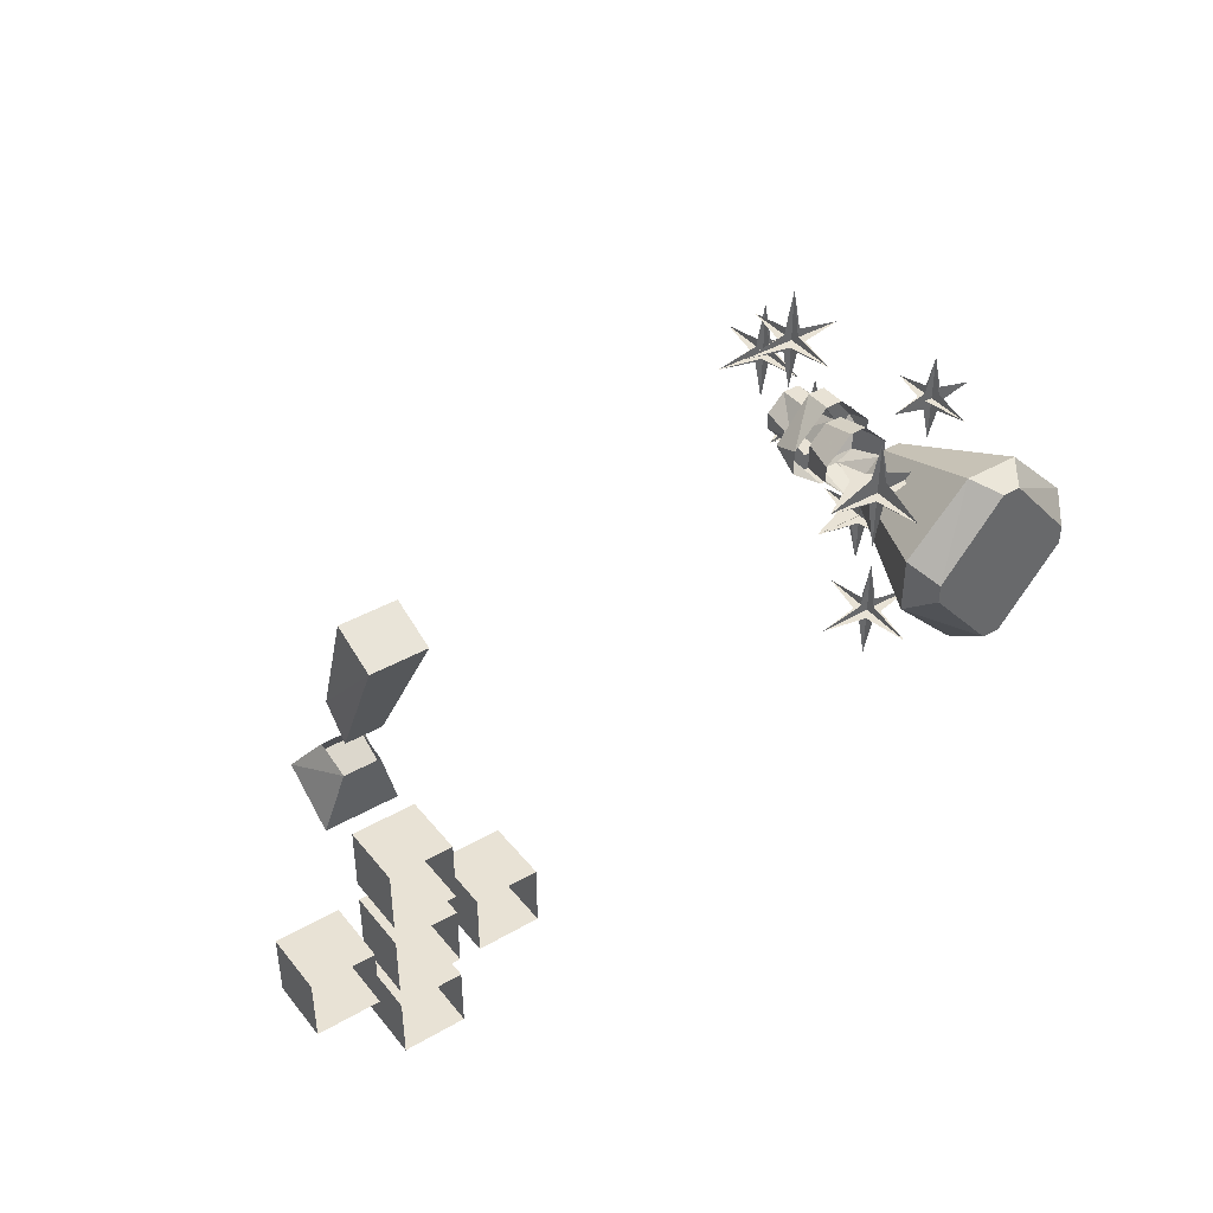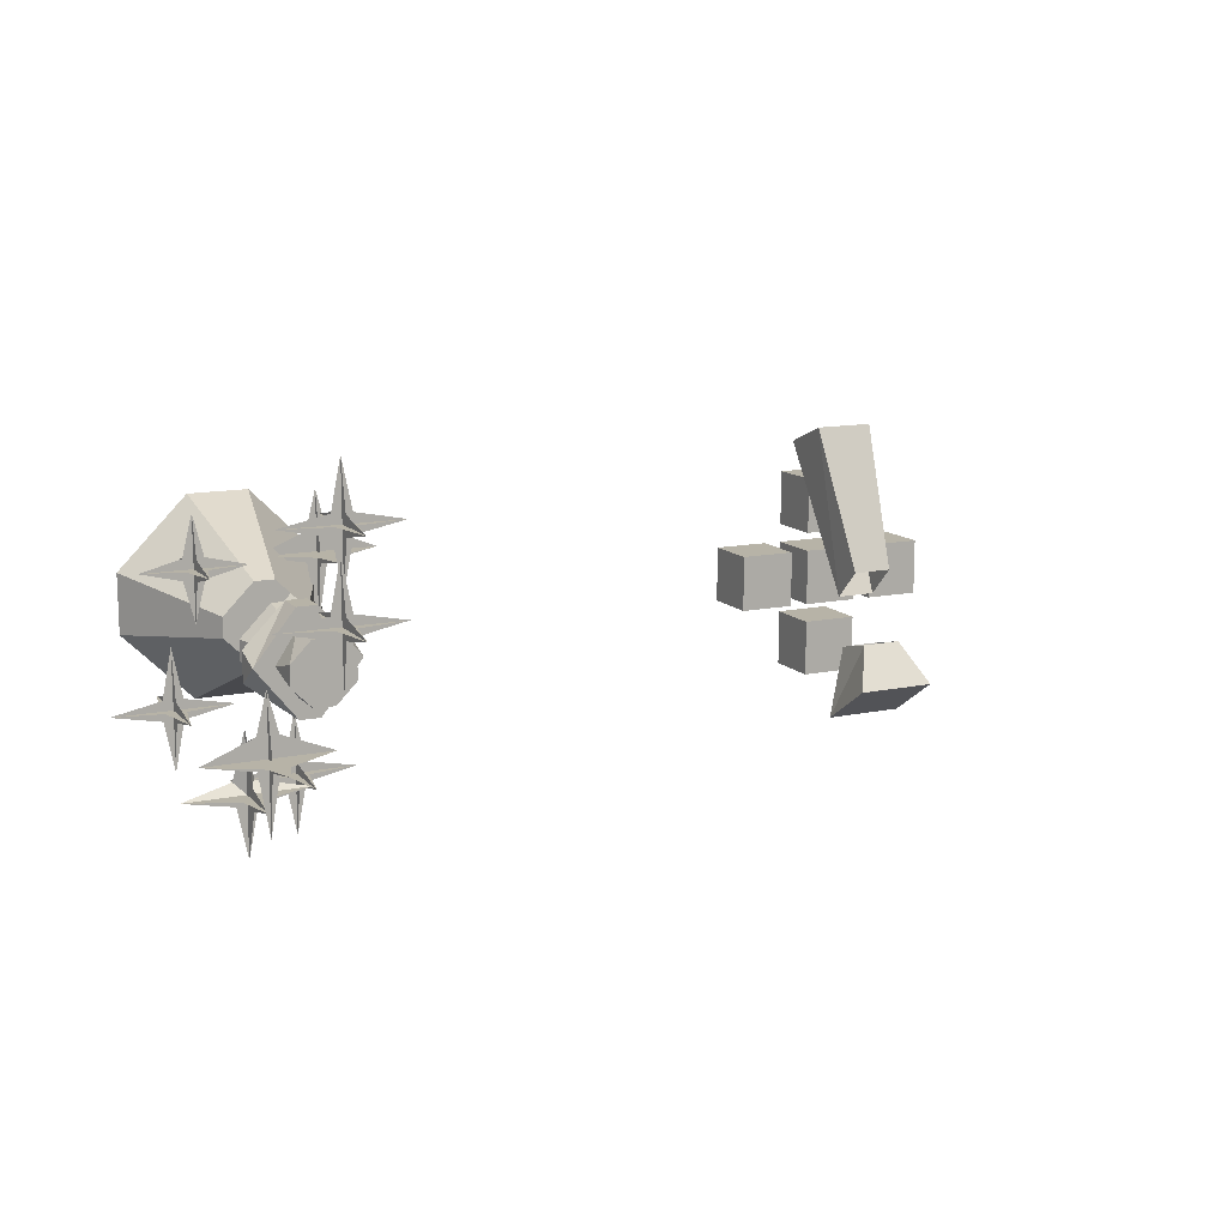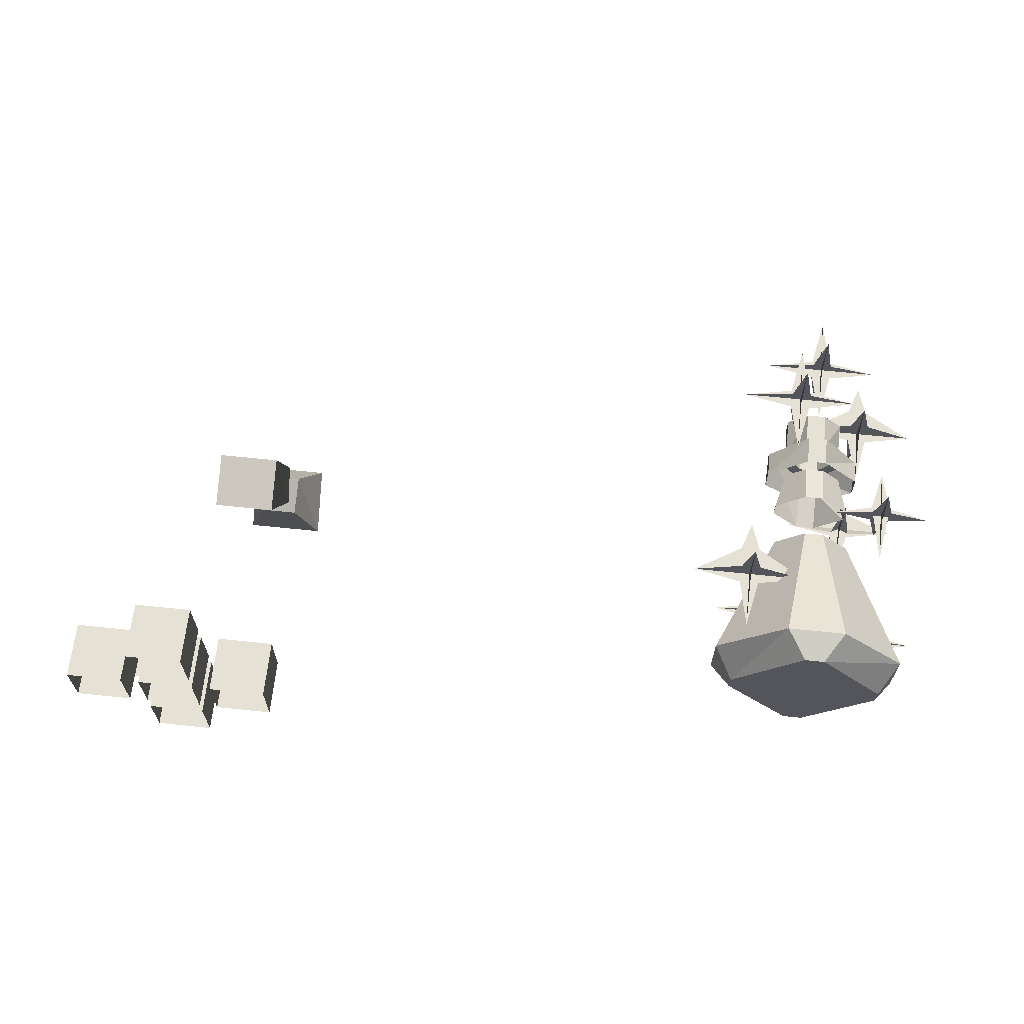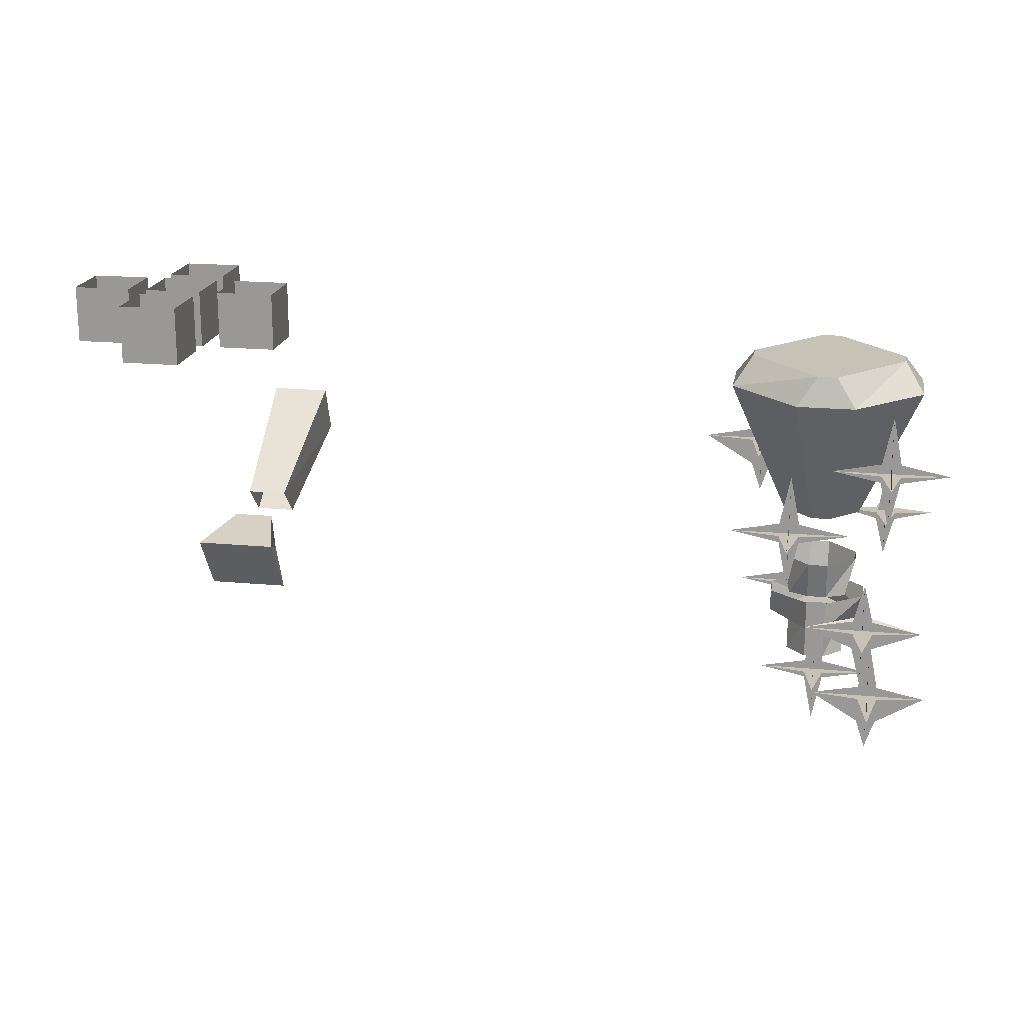
<metadata>
{"format":"obj","ext":"obj","renderer":"f3d","projection":"perspective","resolution":1024,"background":"white","views":[{"elev":40.7,"azim":144.8,"up":"+Z"},{"elev":12.6,"azim":-26.0,"up":"+Z"},{"elev":64.9,"azim":-174.0,"up":"+Z"},{"elev":19.1,"azim":-169.9,"up":"+Y"}]}
</metadata>
<code>
v -0.3047 -0.7656 0.08594
v -0.3438 -0.7656 0.08594
v -0.3125 -0.7734 0.08594
v -0.3047 -0.7266 0.08594
v -0.2969 -0.7734 0.08594
v -0.2656 -0.7656 0.08594
v -0.3047 -0.8047 0.08594
v -0.3125 -0.7656 0.09375
v -0.3047 -0.7656 0.125
v -0.3047 -0.7578 0.09375
v -0.3047 -0.7578 0.07812
v -0.3047 -0.7656 0.04688
v -0.3047 -0.7734 0.07812
v -0.3047 -0.7734 0.09375
v -0.2969 -0.7656 0.09375
v -0.2969 -0.7656 0.07812
v -0.3125 -0.7656 0.07812
v -0.1953 -0.7031 0.07812
v -0.2422 -0.7031 0.07812
v -0.2031 -0.6953 0.07812
v -0.1953 -0.6562 0.07812
v -0.1875 -0.6953 0.07812
v -0.1484 -0.7031 0.07812
v -0.1875 -0.7266 0.07812
v -0.1953 -0.75 0.07812
v -0.2031 -0.7266 0.07812
v -0.2031 -0.7031 0.09375
v -0.1953 -0.7031 0.125
v -0.1953 -0.6953 0.09375
v -0.1953 -0.6953 0.07031
v -0.1953 -0.7031 0.02344
v -0.1953 -0.7109 0.07031
v -0.1953 -0.7109 0.07812
v -0.1875 -0.7031 0.09375
v -0.1875 -0.7031 0.07031
v -0.2031 -0.7031 0.07031
v -0.2891 -0.8203 -0.0625
v -0.3359 -0.8203 -0.0625
v -0.2969 -0.8125 -0.0625
v -0.2891 -0.7812 -0.0625
v -0.2812 -0.8125 -0.0625
v -0.2422 -0.8203 -0.0625
v -0.2812 -0.8359 -0.0625
v -0.2891 -0.8672 -0.0625
v -0.2969 -0.8359 -0.0625
v -0.2969 -0.8125 -0.05469
v -0.2891 -0.8203 -0.01562
v -0.2891 -0.8125 -0.05469
v -0.2891 -0.8125 -0.07031
v -0.2891 -0.8203 -0.1094
v -0.2891 -0.8359 -0.07031
v -0.2891 -0.8359 -0.05469
v -0.2812 -0.8125 -0.05469
v -0.2812 -0.8203 -0.07031
v -0.2969 -0.8203 -0.07031
v -0.2266 -0.7344 -0.07812
v -0.2734 -0.7344 -0.07812
v -0.2344 -0.7266 -0.07812
v -0.2266 -0.6875 -0.07812
v -0.2188 -0.7266 -0.07812
v -0.1797 -0.7344 -0.07812
v -0.2188 -0.7422 -0.07812
v -0.2266 -0.7812 -0.07812
v -0.2344 -0.7422 -0.07812
v -0.2344 -0.7344 -0.07031
v -0.2266 -0.7344 -0.03125
v -0.2266 -0.7266 -0.07031
v -0.2266 -0.7266 -0.08594
v -0.2266 -0.7344 -0.125
v -0.2266 -0.7422 -0.08594
v -0.2266 -0.7422 -0.07031
v -0.2188 -0.7344 -0.07031
v -0.2188 -0.7344 -0.08594
v -0.2344 -0.7344 -0.08594
v -0.3047 -0.6953 -0.03125
v -0.3516 -0.6953 -0.03125
v -0.3125 -0.6875 -0.03125
v -0.3047 -0.6484 -0.03125
v -0.2969 -0.6875 -0.03125
v -0.2578 -0.6953 -0.03125
v -0.2969 -0.7031 -0.03125
v -0.3047 -0.7422 -0.03125
v -0.3125 -0.7031 -0.03125
v -0.3125 -0.6953 -0.02344
v -0.3047 -0.6953 0.01562
v -0.3047 -0.6875 -0.02344
v -0.3047 -0.6875 -0.03906
v -0.3047 -0.6953 -0.07812
v -0.3047 -0.7031 -0.03906
v -0.3047 -0.7031 -0.02344
v -0.2969 -0.6953 -0.02344
v -0.2969 -0.6953 -0.03906
v -0.3125 -0.6953 -0.03906
v -0.2734 -0.8438 0.03125
v -0.2734 -0.875 0.02344
v -0.2734 -0.875 0.03906
v -0.2578 -0.8438 0.05469
v -0.2578 -0.8438 0.07031
v -0.2891 -0.8438 0.03125
v -0.2578 -0.8438 0.007812
v -0.2578 -0.875 0.007812
v -0.2422 -0.875 0.007812
v -0.2266 -0.875 0.02344
v -0.2266 -0.875 0.03906
v -0.2422 -0.875 0.05469
v -0.2578 -0.875 0.05469
v -0.2422 -0.8438 0.05469
v -0.2422 -0.8438 0.07031
v -0.2422 -0.8203 0.07031
v -0.2578 -0.8203 0.07031
v -0.2891 -0.8203 0.03906
v -0.2891 -0.8203 0.01562
v -0.2578 -0.8438 -0.007812
v -0.2422 -0.8438 -0.007812
v -0.2422 -0.8438 0.007812
v -0.2266 -0.8438 0.03125
v -0.2812 -0.7891 0.03906
v -0.2812 -0.7891 0.02344
v -0.2734 -0.8203 0.01562
v -0.2734 -0.8203 0.03906
v -0.2578 -0.7891 0.0625
v -0.2578 -0.8203 0.05469
v -0.2422 -0.7891 0.0625
v -0.2422 -0.8203 0.05469
v -0.2188 -0.7891 0.03906
v -0.2266 -0.8203 0.03906
v -0.2188 -0.7891 0.02344
v -0.2266 -0.8203 0.01562
v -0.2422 -0.7891 0
v -0.2422 -0.8203 0.007812
v -0.2578 -0.7891 0
v -0.2578 -0.8203 0.007812
v -0.2578 -0.8203 -0.007812
v -0.2422 -0.8203 -0.007812
v -0.2109 -0.8438 0.03125
v -0.2109 -0.8203 0.01562
v -0.2109 -0.8203 0.03906
v -0.3281 -0.6406 0.0625
v -0.3281 -0.6406 0.01562
v -0.2812 -0.75 0.03125
v -0.2812 -0.75 0.04688
v -0.2734 -0.6406 0.1172
v -0.2578 -0.6172 0.1094
v -0.3125 -0.6172 0.04688
v -0.3125 -0.6172 0.03125
v -0.2734 -0.6406 -0.03906
v -0.2578 -0.75 0.007812
v -0.2266 -0.6406 -0.03906
v -0.2422 -0.75 0.007812
v -0.1719 -0.6406 0.01562
v -0.2188 -0.75 0.03125
v -0.1719 -0.6406 0.0625
v -0.2188 -0.75 0.04688
v -0.2266 -0.6406 0.1172
v -0.2422 -0.75 0.07031
v -0.2578 -0.75 0.07031
v -0.2578 -0.6172 -0.03125
v -0.2422 -0.6172 -0.03125
v -0.1875 -0.6172 0.03125
v -0.1875 -0.6172 0.04688
v -0.2422 -0.6172 0.1094
v 0.2578 -0.6172 -0.02344
v 0.2109 -0.6172 -0.02344
v 0.2109 -0.5703 -0.02344
v 0.2578 -0.5703 -0.02344
v 0.2578 -0.6172 0.02344
v 0.2109 -0.6172 0.02344
v 0.2109 -0.5703 0.02344
v 0.2578 -0.5703 0.02344
v 0.3203 -0.6172 -0.02344
v 0.2734 -0.6172 -0.02344
v 0.2734 -0.5703 -0.02344
v 0.3203 -0.5703 -0.02344
v 0.3203 -0.6172 0.02344
v 0.2734 -0.6172 0.02344
v 0.2734 -0.5703 0.02344
v 0.3203 -0.5703 0.02344
v 0.3828 -0.6172 -0.02344
v 0.3359 -0.6172 -0.02344
v 0.3359 -0.5703 -0.02344
v 0.3828 -0.5703 -0.02344
v 0.3828 -0.6172 0.02344
v 0.3359 -0.6172 0.02344
v 0.3359 -0.5703 0.02344
v 0.3828 -0.5703 0.02344
v 0.2031 -0.7734 -0.07812
v 0.2031 -0.8203 -0.04688
v 0.2188 -0.7969 -0.01562
v 0.2188 -0.7656 -0.02344
v 0.2656 -0.7734 -0.07812
v 0.2656 -0.8203 -0.04688
v 0.25 -0.7969 -0.01562
v 0.25 -0.7656 -0.02344
v 0.2109 -0.7344 0.1484
v 0.2109 -0.6953 0.1328
v 0.2188 -0.7578 0.01562
v 0.2188 -0.7812 0.03906
v 0.2578 -0.7344 0.1484
v 0.2578 -0.6953 0.1328
v 0.25 -0.7578 0.01562
v 0.25 -0.7812 0.03906
v 0.3203 -0.6172 -0.08594
v 0.2734 -0.6172 -0.08594
v 0.2734 -0.5703 -0.08594
v 0.3203 -0.5703 -0.08594
v 0.3203 -0.6172 -0.03906
v 0.2734 -0.6172 -0.03906
v 0.2734 -0.5703 -0.03906
v 0.3203 -0.5703 -0.03906
v 0.3203 -0.6172 0.03906
v 0.2734 -0.6172 0.03906
v 0.2734 -0.5703 0.03906
v 0.3203 -0.5703 0.03906
v 0.3203 -0.6172 0.08594
v 0.2734 -0.6172 0.08594
v 0.2734 -0.5703 0.08594
v 0.3203 -0.5703 0.08594
v -0.2266 -0.8516 0.125
v -0.2734 -0.8516 0.125
v -0.2344 -0.8438 0.125
v -0.2266 -0.8047 0.125
v -0.2188 -0.8438 0.125
v -0.1797 -0.8516 0.125
v -0.2188 -0.8594 0.125
v -0.2266 -0.8984 0.125
v -0.2344 -0.8594 0.125
v -0.2344 -0.8516 0.1328
v -0.2266 -0.8516 0.1719
v -0.2266 -0.8438 0.1328
v -0.2266 -0.8438 0.1172
v -0.2266 -0.8516 0.07812
v -0.2266 -0.8594 0.1172
v -0.2266 -0.8594 0.1328
v -0.2188 -0.8516 0.1328
v -0.2188 -0.8516 0.1172
v -0.2344 -0.8516 0.1172
v -0.2969 -0.8984 -0.01562
v -0.3438 -0.8984 -0.01562
v -0.3047 -0.8906 -0.01562
v -0.2969 -0.8516 -0.01562
v -0.2891 -0.8906 -0.01562
v -0.25 -0.8984 -0.01562
v -0.2891 -0.9219 -0.01562
v -0.2969 -0.9453 -0.01562
v -0.3047 -0.9219 -0.01562
v -0.3047 -0.8984 0
v -0.2969 -0.8984 0.03125
v -0.2969 -0.8906 0
v -0.2969 -0.8906 -0.02344
v -0.2969 -0.8984 -0.07031
v -0.2969 -0.9062 -0.02344
v -0.2969 -0.9062 -0.01562
v -0.2891 -0.8984 0
v -0.2891 -0.8984 -0.02344
v -0.3047 -0.8984 -0.02344
v -0.25 -0.9141 0.07031
v -0.2969 -0.9141 0.07031
v -0.2578 -0.9062 0.07031
v -0.25 -0.8672 0.07031
v -0.2422 -0.9062 0.07031
v -0.2031 -0.9141 0.07031
v -0.2422 -0.9219 0.07031
v -0.25 -0.9609 0.07031
v -0.2578 -0.9219 0.07031
v -0.2578 -0.9141 0.07812
v -0.25 -0.9141 0.1172
v -0.25 -0.9062 0.07812
v -0.25 -0.9062 0.0625
v -0.25 -0.9141 0.02344
v -0.25 -0.9219 0.0625
v -0.25 -0.9219 0.07812
v -0.2422 -0.9141 0.07812
v -0.2422 -0.9141 0.0625
v -0.2578 -0.9141 0.0625
f 1 2 3
f 1 3 4
f 1 4 5
f 1 5 6
f 1 6 5
f 1 5 7
f 1 7 3
f 1 3 2
f 1 2 3
f 1 3 2
f 1 2 8
f 1 8 9
f 1 9 10
f 1 10 4
f 1 4 3
f 1 3 7
f 1 7 5
f 1 5 4
f 1 4 11
f 1 11 12
f 1 12 13
f 1 13 7
f 1 7 14
f 1 14 9
f 1 9 14
f 1 14 7
f 1 7 13
f 1 13 12
f 1 12 11
f 1 11 4
f 1 4 10
f 1 10 9
f 1 9 15
f 1 15 6
f 1 6 5
f 1 5 6
f 1 6 16
f 1 16 12
f 1 12 17
f 1 17 2
f 1 2 17
f 1 17 12
f 1 12 16
f 1 16 6
f 1 6 15
f 1 15 9
f 1 9 8
f 1 8 2
f 202 203 204
f 202 204 205
f 202 205 206
f 202 206 203
f 203 206 207
f 203 207 208
f 203 208 204
f 207 206 209
f 207 209 208
f 206 205 209
f 18 19 20
f 18 20 21
f 18 21 22
f 18 22 23
f 18 23 24
f 18 24 25
f 18 25 26
f 18 26 19
f 18 19 26
f 18 26 25
f 18 25 24
f 18 24 23
f 18 23 22
f 18 22 21
f 18 21 20
f 18 20 19
f 18 19 27
f 18 27 28
f 18 28 29
f 18 29 21
f 18 21 30
f 18 30 31
f 18 31 32
f 18 32 25
f 18 25 33
f 18 33 28
f 18 28 33
f 18 33 25
f 18 25 32
f 18 32 31
f 18 31 30
f 18 30 21
f 18 21 29
f 18 29 28
f 18 28 34
f 18 34 23
f 18 23 35
f 18 35 31
f 18 31 36
f 18 36 19
f 18 19 36
f 18 36 31
f 18 31 35
f 18 35 23
f 18 23 34
f 18 34 28
f 18 28 27
f 18 27 19
f 178 179 180
f 178 180 181
f 178 181 182
f 178 182 179
f 179 182 183
f 179 183 184
f 179 184 180
f 183 182 185
f 183 185 184
f 182 181 185
f 237 238 239
f 237 239 240
f 237 240 241
f 237 241 242
f 237 242 243
f 237 243 244
f 237 244 245
f 237 245 238
f 237 238 245
f 237 245 244
f 237 244 243
f 237 243 242
f 237 242 241
f 237 241 240
f 237 240 239
f 237 239 238
f 237 238 246
f 237 246 247
f 237 247 248
f 237 248 240
f 237 240 249
f 237 249 250
f 237 250 251
f 237 251 244
f 237 244 252
f 237 252 247
f 237 247 252
f 237 252 244
f 237 244 251
f 237 251 250
f 237 250 249
f 237 249 240
f 237 240 248
f 237 248 247
f 237 247 253
f 237 253 242
f 237 242 254
f 237 254 250
f 237 250 255
f 237 255 238
f 237 238 255
f 237 255 250
f 237 250 254
f 237 254 242
f 237 242 253
f 237 253 247
f 237 247 246
f 237 246 238
f 37 38 39
f 37 39 40
f 37 40 41
f 37 41 42
f 37 42 43
f 37 43 44
f 37 44 45
f 37 45 38
f 37 38 45
f 37 45 44
f 37 44 43
f 37 43 42
f 37 42 41
f 37 41 40
f 37 40 39
f 37 39 38
f 37 38 46
f 37 46 47
f 37 47 48
f 37 48 40
f 37 40 49
f 37 49 50
f 37 50 51
f 37 51 44
f 37 44 52
f 37 52 47
f 37 47 52
f 37 52 44
f 37 44 51
f 37 51 50
f 37 50 49
f 37 49 40
f 37 40 48
f 37 48 47
f 37 47 53
f 37 53 42
f 37 42 54
f 37 54 50
f 37 50 55
f 37 55 38
f 37 38 55
f 37 55 50
f 37 50 54
f 37 54 42
f 37 42 53
f 37 53 47
f 37 47 46
f 37 46 38
f 210 211 212
f 210 212 213
f 210 213 214
f 210 214 211
f 211 214 215
f 211 215 216
f 211 216 212
f 215 214 217
f 215 217 216
f 214 213 217
f 56 57 58
f 56 58 59
f 56 59 60
f 56 60 61
f 56 61 62
f 56 62 63
f 56 63 64
f 56 64 57
f 56 57 64
f 56 64 63
f 56 63 62
f 56 62 61
f 56 61 60
f 56 60 59
f 56 59 58
f 56 58 57
f 56 57 65
f 56 65 66
f 56 66 67
f 56 67 59
f 56 59 68
f 56 68 69
f 56 69 70
f 56 70 63
f 56 63 71
f 56 71 66
f 56 66 71
f 56 71 63
f 56 63 70
f 56 70 69
f 56 69 68
f 56 68 59
f 56 59 67
f 56 67 66
f 56 66 72
f 56 72 61
f 56 61 73
f 56 73 69
f 56 69 74
f 56 74 57
f 56 57 74
f 56 74 69
f 56 69 73
f 56 73 61
f 56 61 72
f 56 72 66
f 56 66 65
f 56 65 57
f 218 219 220
f 218 220 221
f 218 221 222
f 218 222 223
f 218 223 224
f 218 224 225
f 218 225 226
f 218 226 219
f 218 219 226
f 218 226 225
f 218 225 224
f 218 224 223
f 218 223 222
f 218 222 221
f 218 221 220
f 218 220 219
f 218 219 227
f 218 227 228
f 218 228 229
f 218 229 221
f 218 221 230
f 218 230 231
f 218 231 232
f 218 232 225
f 218 225 233
f 218 233 228
f 218 228 233
f 218 233 225
f 218 225 232
f 218 232 231
f 218 231 230
f 218 230 221
f 218 221 229
f 218 229 228
f 218 228 234
f 218 234 223
f 218 223 235
f 218 235 231
f 218 231 236
f 218 236 219
f 218 219 236
f 218 236 231
f 218 231 235
f 218 235 223
f 218 223 234
f 218 234 228
f 218 228 227
f 218 227 219
f 75 76 77
f 75 77 78
f 75 78 79
f 75 79 80
f 75 80 81
f 75 81 82
f 75 82 83
f 75 83 76
f 75 76 83
f 75 83 82
f 75 82 81
f 75 81 80
f 75 80 79
f 75 79 78
f 75 78 77
f 75 77 76
f 75 76 84
f 75 84 85
f 75 85 86
f 75 86 78
f 75 78 87
f 75 87 88
f 75 88 89
f 75 89 82
f 75 82 90
f 75 90 85
f 75 85 90
f 75 90 82
f 75 82 89
f 75 89 88
f 75 88 87
f 75 87 78
f 75 78 86
f 75 86 85
f 75 85 91
f 75 91 80
f 75 80 92
f 75 92 88
f 75 88 93
f 75 93 76
f 75 76 93
f 75 93 88
f 75 88 92
f 75 92 80
f 75 80 91
f 75 91 85
f 75 85 84
f 75 84 76
f 170 171 172
f 170 172 173
f 170 173 174
f 170 174 171
f 171 174 175
f 171 175 176
f 171 176 172
f 175 174 177
f 175 177 176
f 174 173 177
f 256 257 258
f 256 258 259
f 256 259 260
f 256 260 261
f 256 261 262
f 256 262 263
f 256 263 264
f 256 264 257
f 256 257 264
f 256 264 263
f 256 263 262
f 256 262 261
f 256 261 260
f 256 260 259
f 256 259 258
f 256 258 257
f 256 257 265
f 256 265 266
f 256 266 267
f 256 267 259
f 256 259 268
f 256 268 269
f 256 269 270
f 256 270 263
f 256 263 271
f 256 271 266
f 256 266 271
f 256 271 263
f 256 263 270
f 256 270 269
f 256 269 268
f 256 268 259
f 256 259 267
f 256 267 266
f 256 266 272
f 256 272 261
f 256 261 273
f 256 273 269
f 256 269 274
f 256 274 257
f 256 257 274
f 256 274 269
f 256 269 273
f 256 273 261
f 256 261 272
f 256 272 266
f 256 266 265
f 256 265 257
f 94 95 96
f 94 96 97
f 94 100 101
f 94 101 95
f 95 101 96
f 96 101 102
f 96 102 103
f 96 103 104
f 96 104 105
f 96 105 106
f 96 106 97
f 97 106 107
f 100 115 102
f 100 102 101
f 115 116 103
f 115 103 102
f 116 104 103
f 104 116 105
f 105 116 107
f 105 107 106
f 94 97 98
f 94 98 99
f 94 99 100
f 97 107 98
f 98 107 108
f 98 108 109
f 98 109 110
f 98 110 99
f 99 110 111
f 99 111 112
f 99 112 113
f 99 113 100
f 100 113 114
f 100 114 115
f 117 118 119
f 117 119 120
f 117 120 121
f 121 120 122
f 121 122 123
f 123 122 124
f 123 124 125
f 125 124 126
f 125 126 127
f 127 126 128
f 127 128 129
f 129 128 130
f 129 130 131
f 131 130 132
f 131 132 118
f 118 132 119
f 112 133 113
f 113 133 114
f 114 133 134
f 114 134 135
f 114 135 115
f 115 135 116
f 116 135 108
f 116 108 107
f 134 136 135
f 135 136 137
f 135 137 108
f 108 137 109
f 138 139 140
f 138 140 141
f 138 141 142
f 138 142 143
f 138 143 144
f 138 144 139
f 139 144 145
f 139 145 146
f 139 146 147
f 139 147 140
f 146 148 149
f 146 149 147
f 148 150 151
f 148 151 149
f 150 152 153
f 150 153 151
f 152 154 155
f 152 155 153
f 154 142 156
f 154 156 155
f 142 141 156
f 145 157 146
f 146 157 148
f 148 157 158
f 148 158 150
f 150 158 159
f 150 159 152
f 152 159 160
f 152 160 154
f 154 160 161
f 154 161 142
f 142 161 143
f 143 161 160
f 143 160 144
f 144 160 145
f 145 160 157
f 157 160 158
f 158 160 159
f 162 163 164
f 162 164 165
f 162 165 166
f 162 166 163
f 163 166 167
f 163 167 168
f 163 168 164
f 167 166 169
f 167 169 168
f 166 165 169
f 186 187 188
f 186 188 189
f 186 189 190
f 186 190 187
f 187 190 191
f 187 191 192
f 187 192 188
f 191 190 193
f 191 193 192
f 190 189 193
f 194 195 196
f 194 196 197
f 194 197 198
f 194 198 195
f 195 198 199
f 195 199 200
f 195 200 196
f 199 198 201
f 199 201 200
f 198 197 201

</code>
